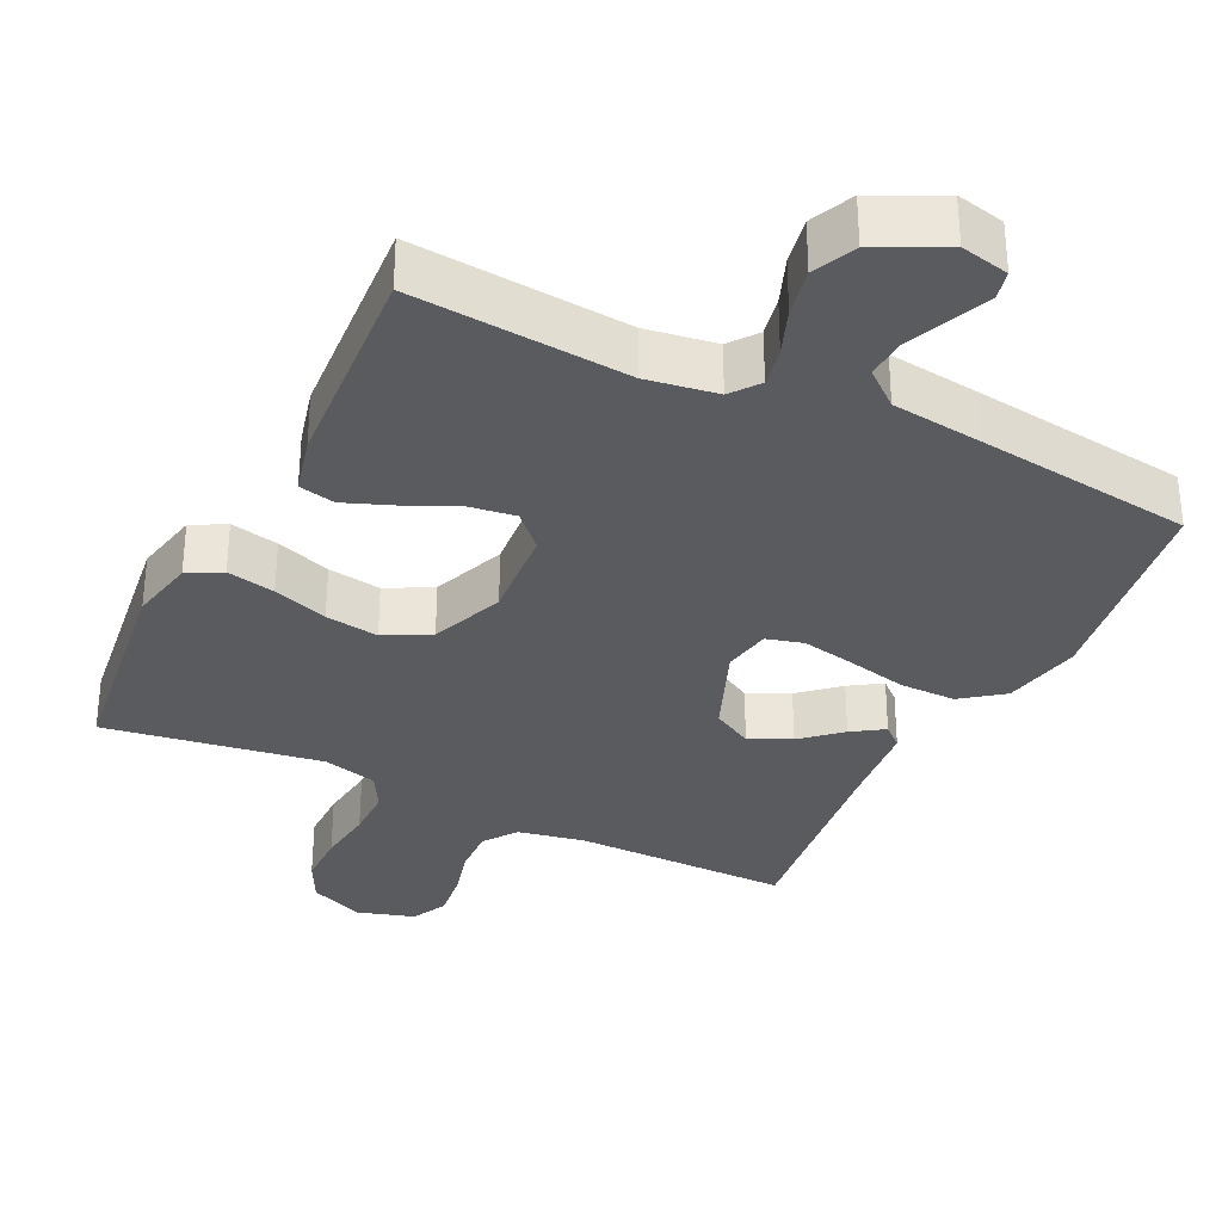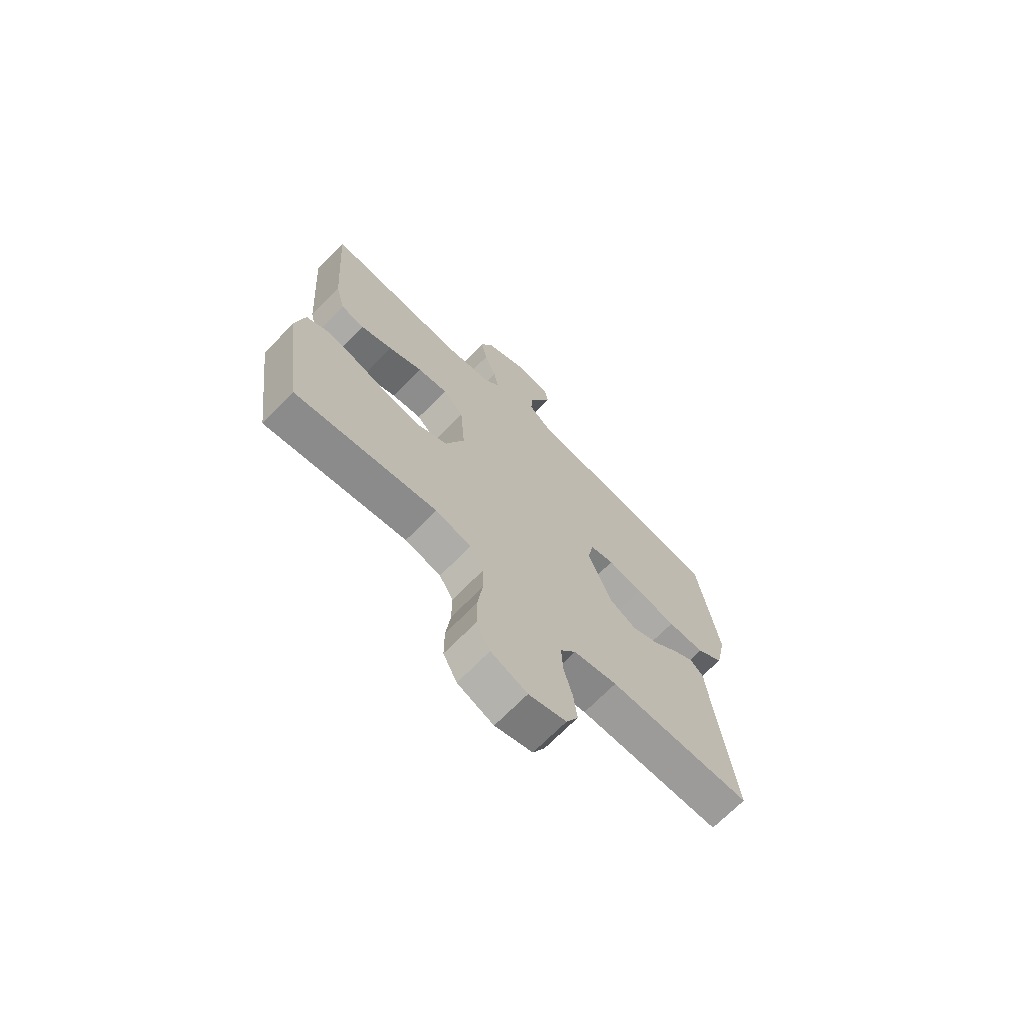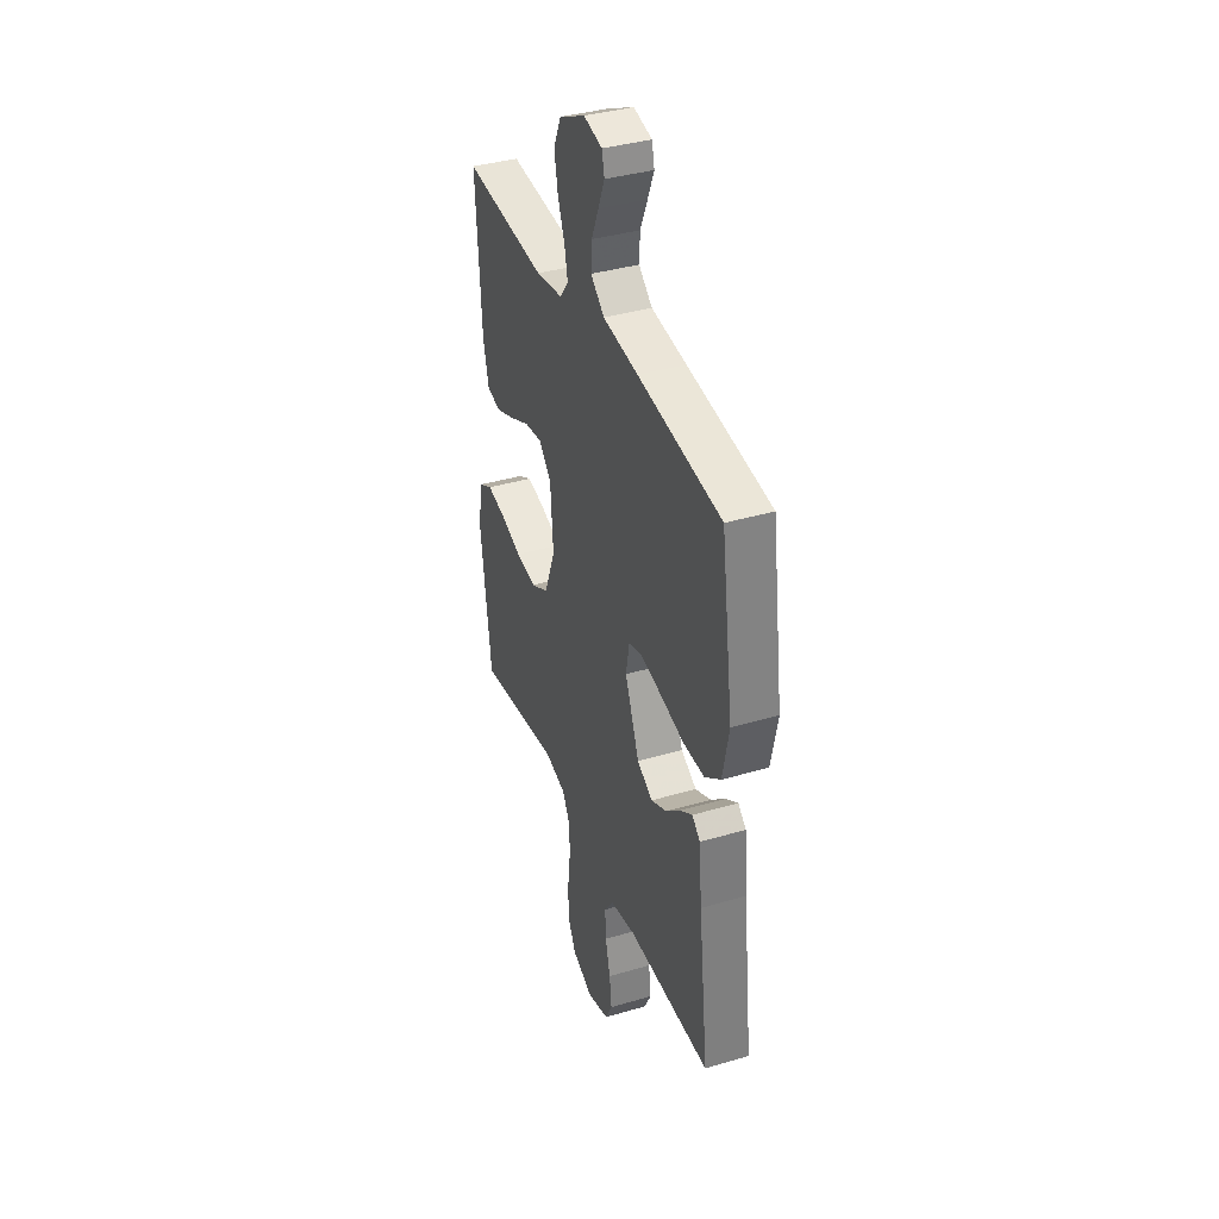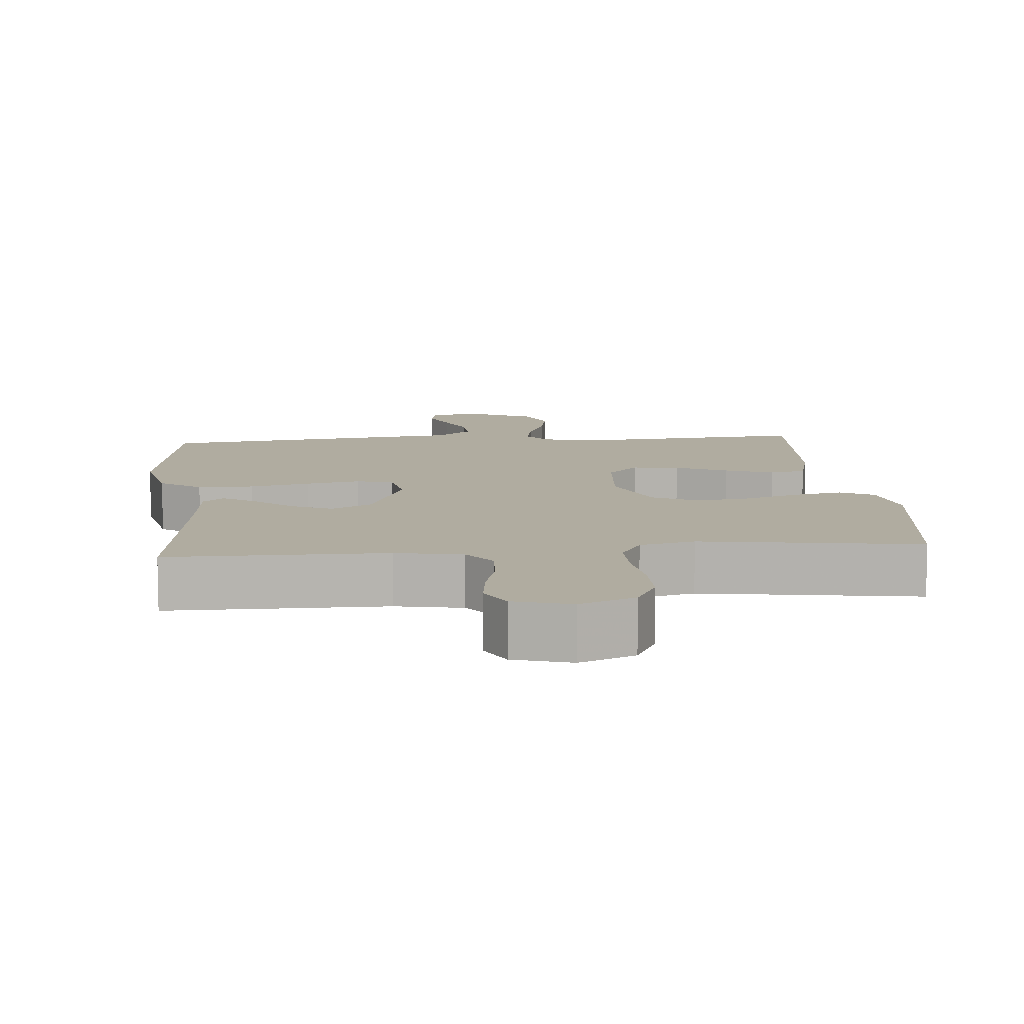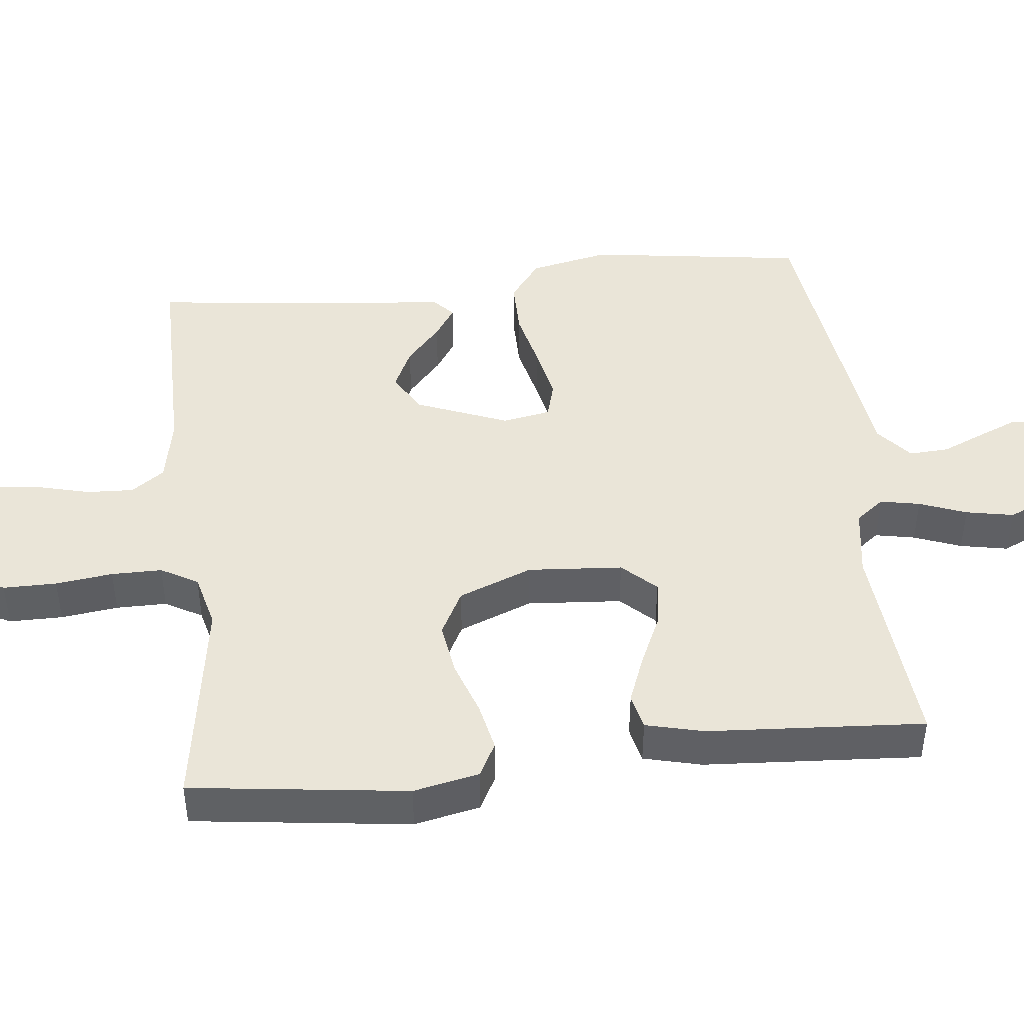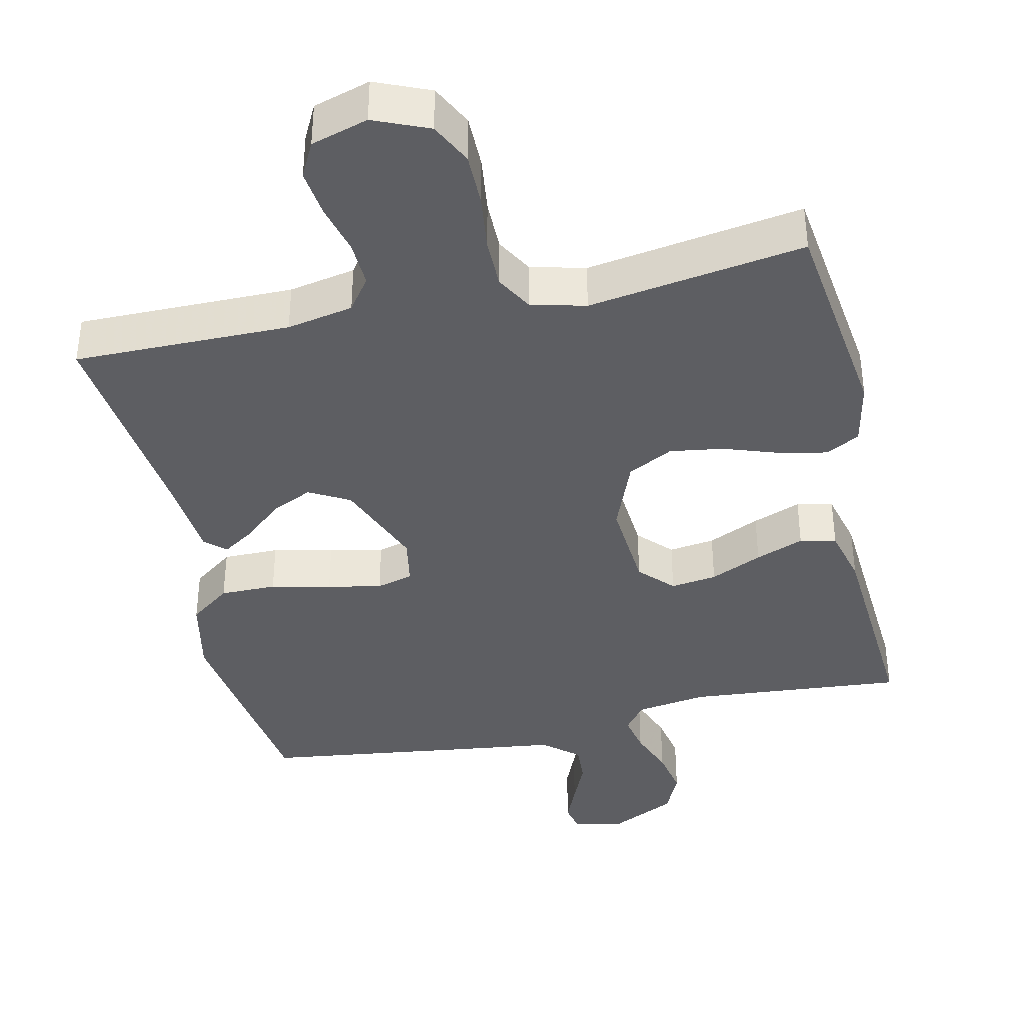
<metadata>
{"format":"obj","ext":"obj","renderer":"f3d","projection":"perspective","resolution":1024,"background":"white","views":[{"elev":-32.9,"azim":-26.0,"up":"+Y"},{"elev":-69.8,"azim":-44.4,"up":"+Z"},{"elev":37.8,"azim":69.4,"up":"+Z"},{"elev":9.9,"azim":174.9,"up":"+Y"},{"elev":44.6,"azim":-96.4,"up":"+Y"},{"elev":-39.0,"azim":-167.5,"up":"+Y"}]}
</metadata>
<code>
v -0.5 0.07 -0.5
v -0.539 0.07 -0.2
v -0.52 0.07 -0.109
v -0.473 0.07 -0.084
v -0.406 0.07 -0.098
v -0.33 0.07 -0.124
v -0.256 0.07 -0.135
v -0.193 0.07 -0.102
v -0.153 0.07 0
v -0.163 0.07 0.131
v -0.207 0.07 0.177
v -0.271 0.07 0.168
v -0.343 0.07 0.135
v -0.41 0.07 0.109
v -0.46 0.07 0.12
v -0.48 0.07 0.2
v -0.5 0.07 0.5
v -0.2 0.07 0.475
v -0.102 0.07 0.49
v -0.072 0.07 0.529
v -0.083 0.07 0.584
v -0.108 0.07 0.649
v -0.121 0.07 0.715
v -0.094 0.07 0.775
v 0 0.07 0.821
v 0.067 0.07 0.806
v 0.076 0.07 0.766
v 0.053 0.07 0.711
v 0.027 0.07 0.651
v 0.024 0.07 0.596
v 0.073 0.07 0.555
v 0.2 0.07 0.539
v 0.5 0.07 0.5
v 0.543 0.07 0.2
v 0.52 0.07 0.09
v 0.463 0.07 0.047
v 0.385 0.07 0.047
v 0.302 0.07 0.066
v 0.227 0.07 0.081
v 0.176 0.07 0.067
v 0.164 0.07 0
v 0.215 0.07 -0.127
v 0.271 0.07 -0.158
v 0.328 0.07 -0.131
v 0.381 0.07 -0.084
v 0.425 0.07 -0.055
v 0.454 0.07 -0.081
v 0.465 0.07 -0.2
v 0.5 0.07 -0.5
v 0.2 0.07 -0.499
v 0.108 0.07 -0.517
v 0.075 0.07 -0.563
v 0.078 0.07 -0.627
v 0.096 0.07 -0.697
v 0.104 0.07 -0.763
v 0.079 0.07 -0.812
v 0 0.07 -0.836
v -0.076 0.07 -0.804
v -0.105 0.07 -0.746
v -0.105 0.07 -0.672
v -0.095 0.07 -0.593
v -0.095 0.07 -0.523
v -0.124 0.07 -0.472
v -0.2 0.07 -0.453
v -0.5 0 -0.5
v -0.539 0 -0.2
v -0.52 0 -0.109
v -0.473 0 -0.084
v -0.406 0 -0.098
v -0.33 0 -0.124
v -0.256 0 -0.135
v -0.193 0 -0.102
v -0.153 0 0
v -0.163 0 0.131
v -0.207 0 0.177
v -0.271 0 0.168
v -0.343 0 0.135
v -0.41 0 0.109
v -0.46 0 0.12
v -0.48 0 0.2
v -0.5 0 0.5
v -0.2 0 0.475
v -0.102 0 0.49
v -0.072 0 0.529
v -0.083 0 0.584
v -0.108 0 0.649
v -0.121 0 0.715
v -0.094 0 0.775
v 0 0 0.821
v 0.067 0 0.806
v 0.076 0 0.766
v 0.053 0 0.711
v 0.027 0 0.651
v 0.024 0 0.596
v 0.073 0 0.555
v 0.2 0 0.539
v 0.5 0 0.5
v 0.543 0 0.2
v 0.52 0 0.09
v 0.463 0 0.047
v 0.385 0 0.047
v 0.302 0 0.066
v 0.227 0 0.081
v 0.176 0 0.067
v 0.164 0 0
v 0.215 0 -0.127
v 0.271 0 -0.158
v 0.328 0 -0.131
v 0.381 0 -0.084
v 0.425 0 -0.055
v 0.454 0 -0.081
v 0.465 0 -0.2
v 0.5 0 -0.5
v 0.2 0 -0.499
v 0.108 0 -0.517
v 0.075 0 -0.563
v 0.078 0 -0.627
v 0.096 0 -0.697
v 0.104 0 -0.763
v 0.079 0 -0.812
v 0 0 -0.836
v -0.076 0 -0.804
v -0.105 0 -0.746
v -0.105 0 -0.672
v -0.095 0 -0.593
v -0.095 0 -0.523
v -0.124 0 -0.472
v -0.2 0 -0.453
f 59 60 61
f 58 59 61
f 57 58 61
f 56 57 61
f 55 56 61
f 54 55 61
f 53 54 61
f 52 53 61 62
f 51 52 62 63
f 48 49 50
f 48 50 51
f 47 48 51
f 46 47 51
f 45 46 51
f 44 45 51
f 51 63 64
f 44 51 64
f 43 44 64
f 36 37 38
f 35 36 38
f 34 35 38
f 33 34 38
f 32 33 38
f 31 32 38
f 31 38 39
f 30 31 39 40
f 27 28 29
f 26 27 29
f 25 26 29
f 24 25 29
f 23 24 29
f 22 23 29
f 21 22 29
f 20 21 29 30
f 30 40 41
f 20 30 41
f 19 20 41
f 16 17 18
f 15 16 18
f 14 15 18
f 13 14 18
f 12 13 18
f 11 12 18 19
f 4 5 6
f 3 4 6
f 2 3 6
f 1 2 6
f 64 1 6
f 64 6 7
f 64 7 8
f 43 64 8
f 42 43 8
f 19 41 42
f 11 19 42
f 10 11 42
f 9 10 42
f 8 9 42
f 125 124 123
f 125 123 122
f 125 122 121
f 125 121 120
f 125 120 119
f 125 119 118
f 125 118 117
f 126 125 117 116
f 127 126 116 115
f 114 113 112
f 115 114 112
f 115 112 111
f 115 111 110
f 115 110 109
f 115 109 108
f 128 127 115
f 128 115 108
f 128 108 107
f 102 101 100
f 102 100 99
f 102 99 98
f 102 98 97
f 102 97 96
f 102 96 95
f 103 102 95
f 104 103 95 94
f 93 92 91
f 93 91 90
f 93 90 89
f 93 89 88
f 93 88 87
f 93 87 86
f 93 86 85
f 94 93 85 84
f 105 104 94
f 105 94 84
f 105 84 83
f 82 81 80
f 82 80 79
f 82 79 78
f 82 78 77
f 82 77 76
f 83 82 76 75
f 70 69 68
f 70 68 67
f 70 67 66
f 70 66 65
f 70 65 128
f 71 70 128
f 72 71 128
f 72 128 107
f 72 107 106
f 106 105 83
f 106 83 75
f 106 75 74
f 106 74 73
f 106 73 72
f 1 65 66 2
f 2 66 67 3
f 3 67 68 4
f 4 68 69 5
f 5 69 70 6
f 6 70 71 7
f 7 71 72 8
f 8 72 73 9
f 9 73 74 10
f 10 74 75 11
f 11 75 76 12
f 12 76 77 13
f 13 77 78 14
f 14 78 79 15
f 15 79 80 16
f 16 80 81 17
f 17 81 82 18
f 18 82 83 19
f 19 83 84 20
f 20 84 85 21
f 21 85 86 22
f 22 86 87 23
f 23 87 88 24
f 24 88 89 25
f 25 89 90 26
f 26 90 91 27
f 27 91 92 28
f 28 92 93 29
f 29 93 94 30
f 30 94 95 31
f 31 95 96 32
f 32 96 97 33
f 33 97 98 34
f 34 98 99 35
f 35 99 100 36
f 36 100 101 37
f 37 101 102 38
f 38 102 103 39
f 39 103 104 40
f 40 104 105 41
f 41 105 106 42
f 42 106 107 43
f 43 107 108 44
f 44 108 109 45
f 45 109 110 46
f 46 110 111 47
f 47 111 112 48
f 48 112 113 49
f 49 113 114 50
f 50 114 115 51
f 51 115 116 52
f 52 116 117 53
f 53 117 118 54
f 54 118 119 55
f 55 119 120 56
f 56 120 121 57
f 57 121 122 58
f 58 122 123 59
f 59 123 124 60
f 60 124 125 61
f 61 125 126 62
f 62 126 127 63
f 63 127 128 64
f 64 128 65 1

</code>
